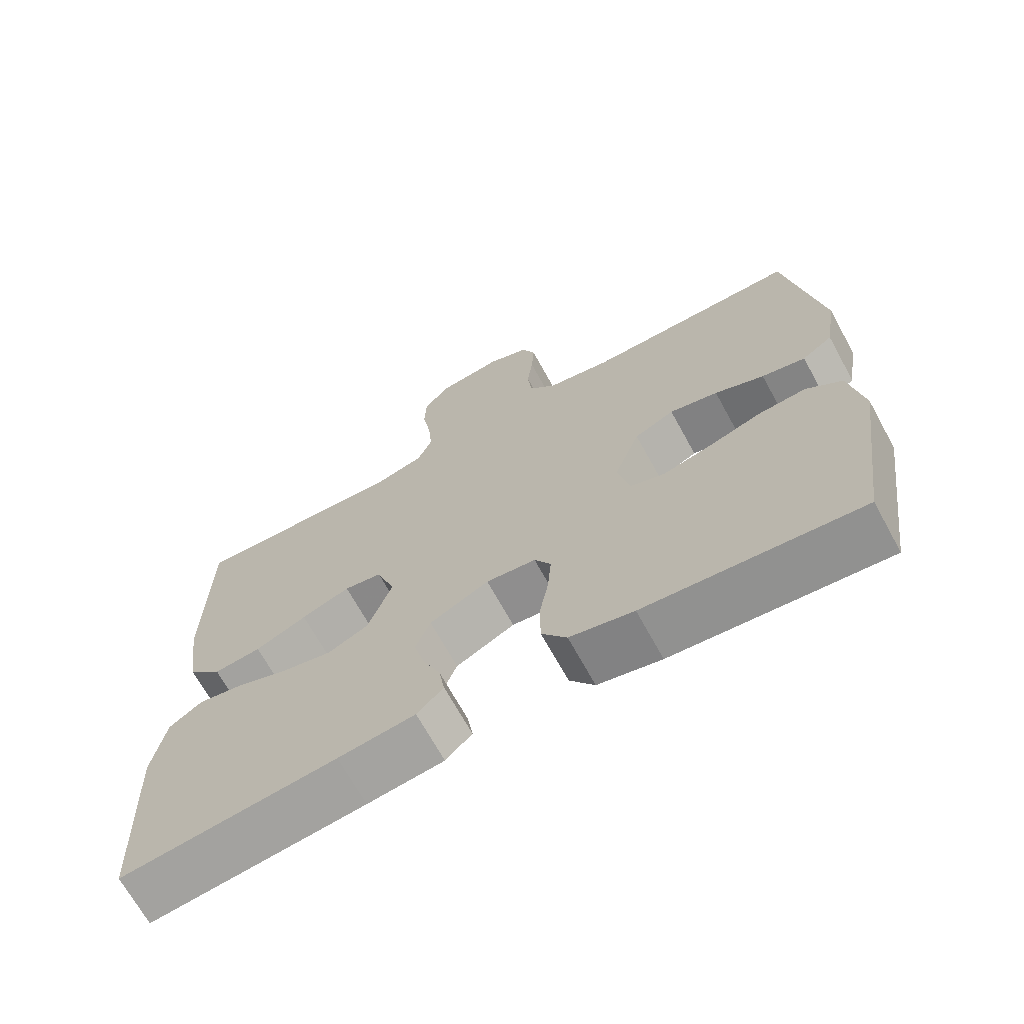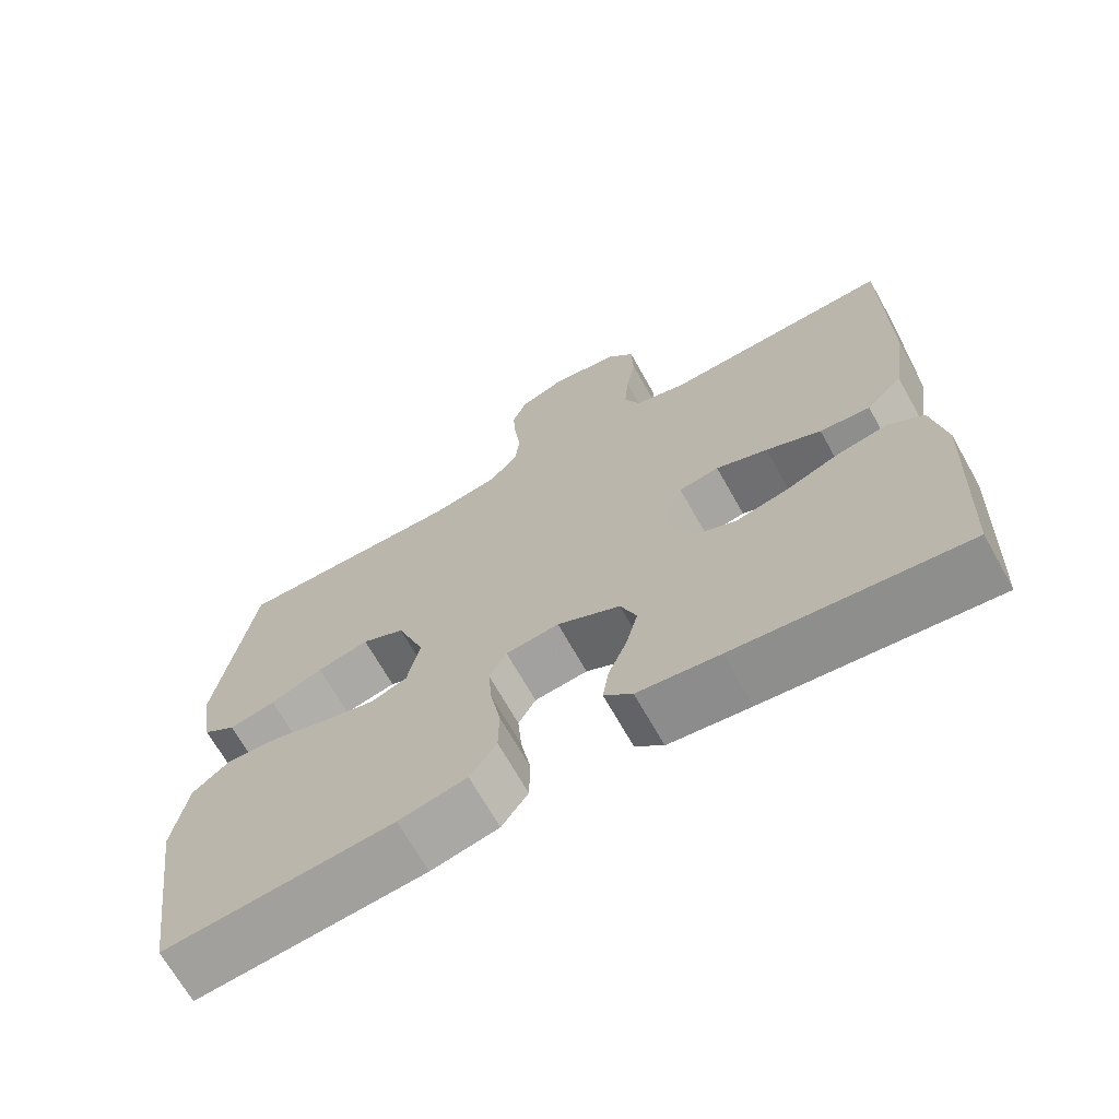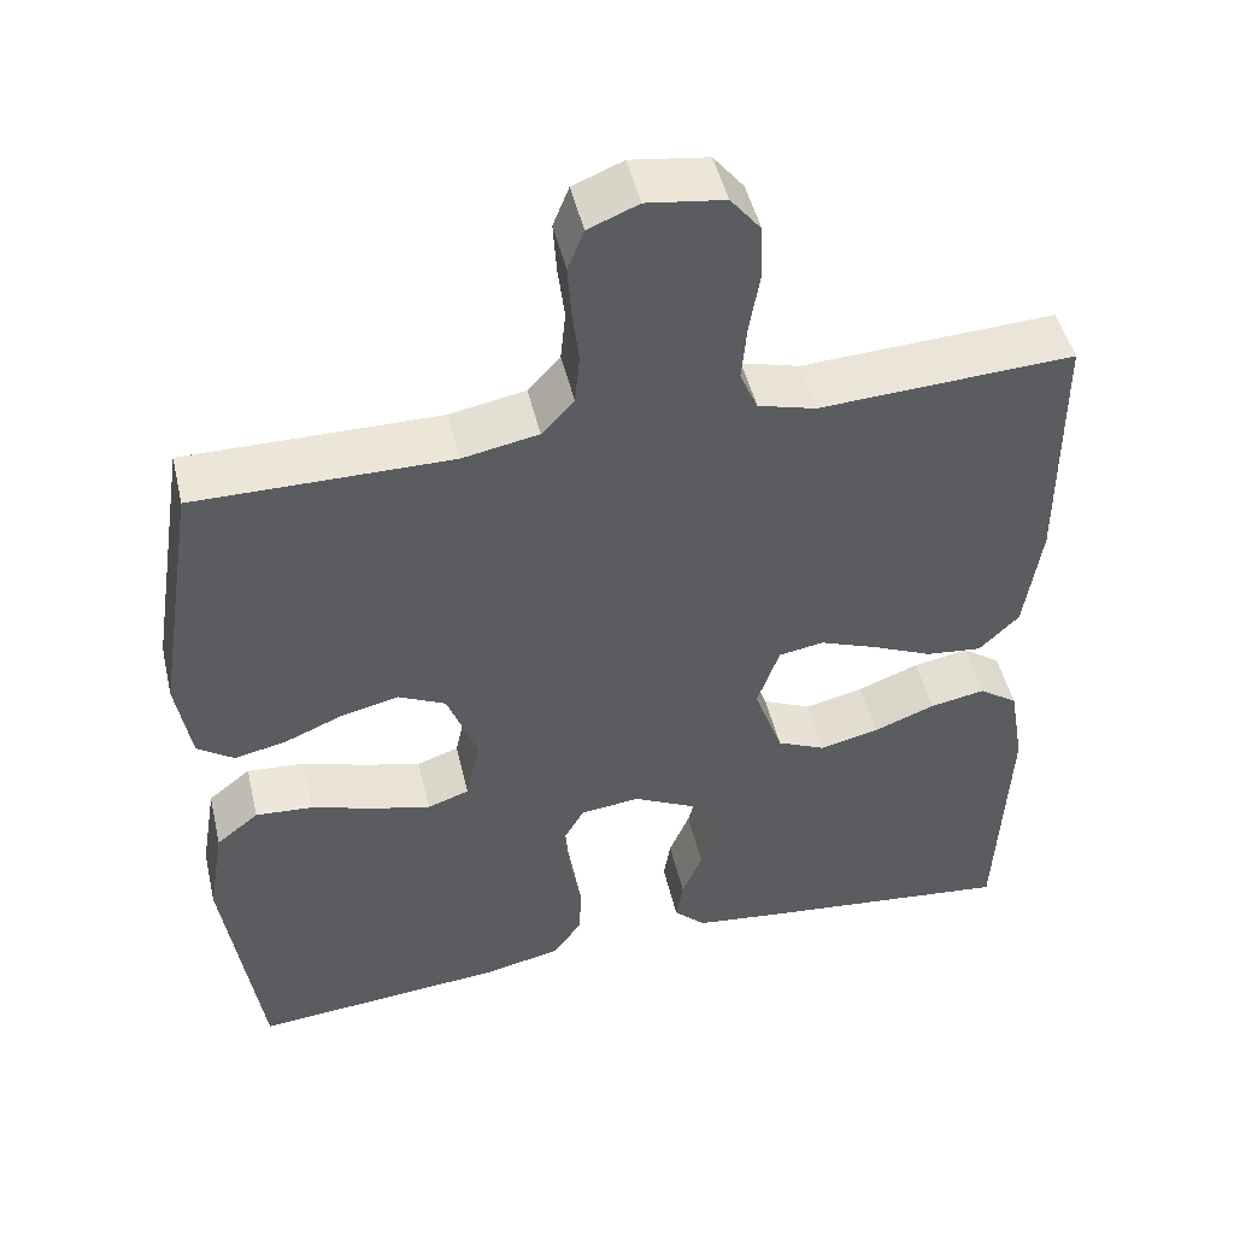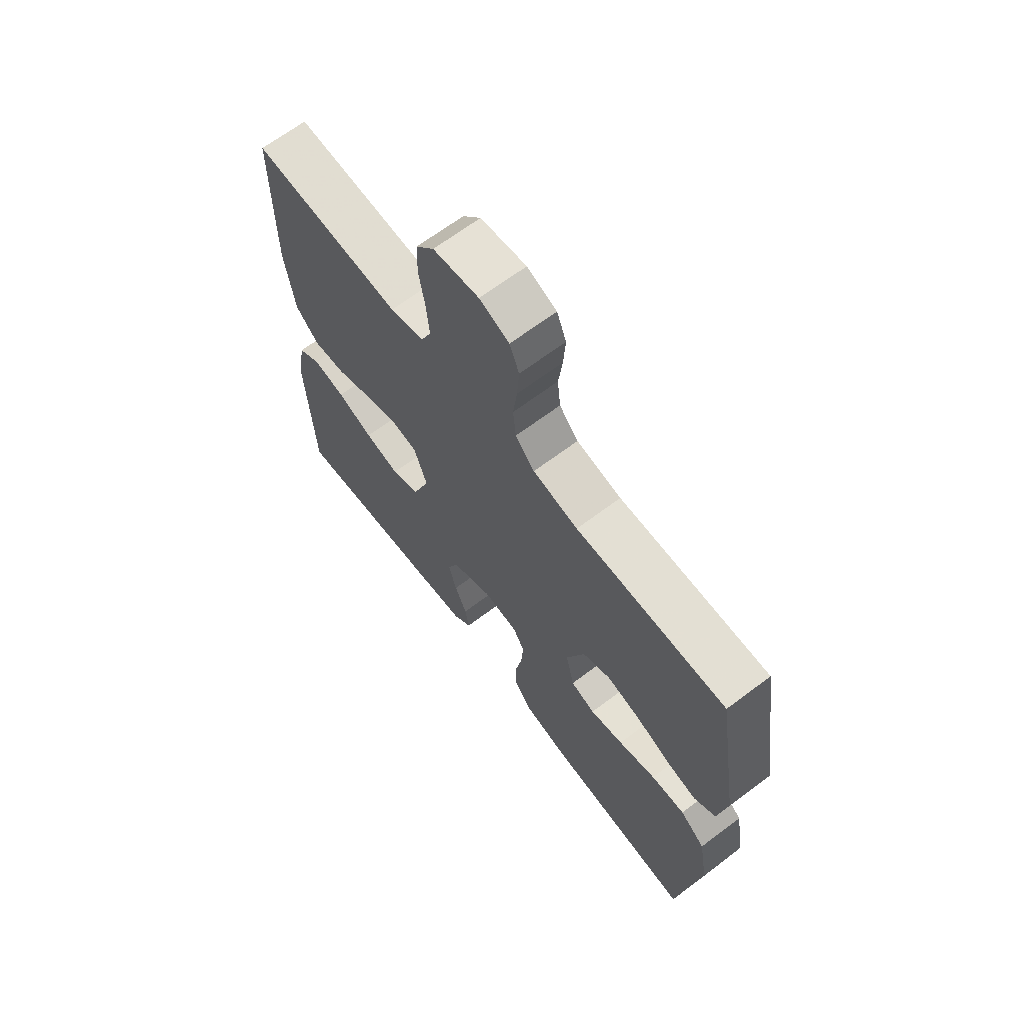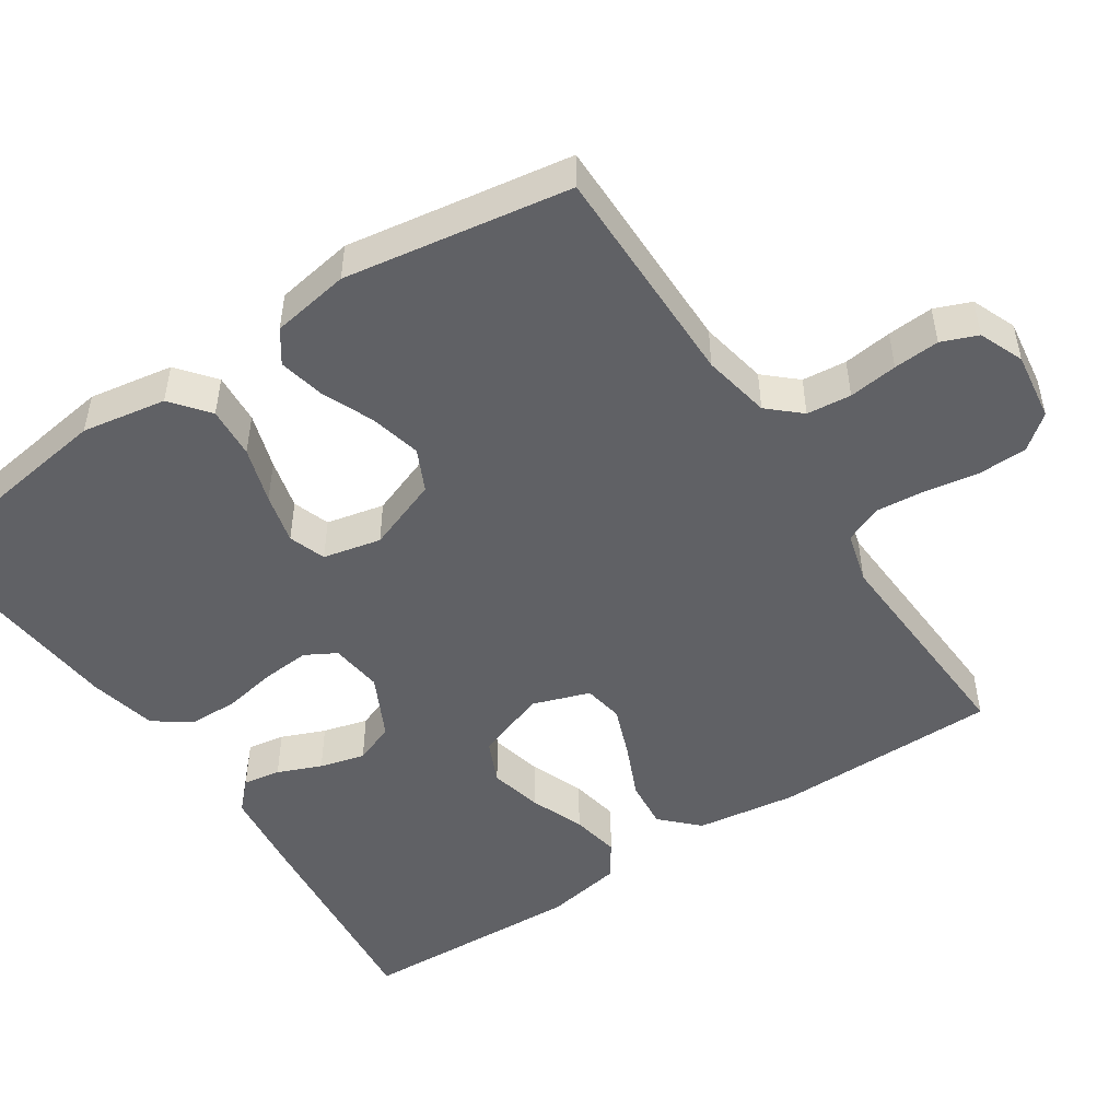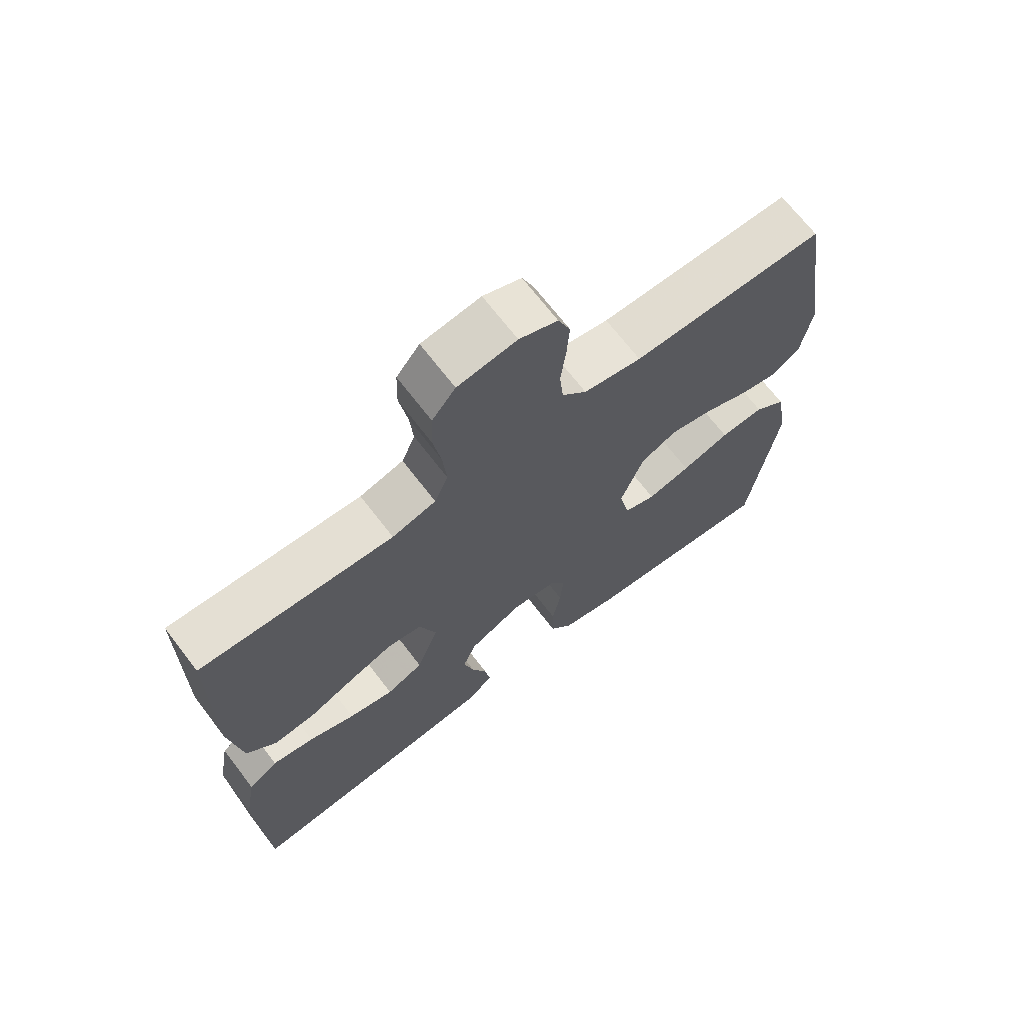
<metadata>
{"format":"obj","ext":"obj","renderer":"f3d","projection":"perspective","resolution":1024,"background":"white","views":[{"elev":-69.1,"azim":-151.2,"up":"+Z"},{"elev":-68.7,"azim":29.3,"up":"+Z"},{"elev":48.3,"azim":-13.2,"up":"+Z"},{"elev":67.1,"azim":-127.0,"up":"+Z"},{"elev":-49.4,"azim":-56.4,"up":"+Y"},{"elev":69.0,"azim":142.6,"up":"+Z"}]}
</metadata>
<code>
v 0.5 0.07 0.5
v 0.502 0.07 0.2
v 0.483 0.07 0.067
v 0.436 0.07 0.02
v 0.37 0.07 0.027
v 0.298 0.07 0.059
v 0.23 0.07 0.085
v 0.177 0.07 0.076
v 0.151 0.07 0
v 0.185 0.07 -0.095
v 0.242 0.07 -0.121
v 0.312 0.07 -0.105
v 0.384 0.07 -0.077
v 0.449 0.07 -0.065
v 0.495 0.07 -0.097
v 0.513 0.07 -0.2
v 0.5 0.07 -0.5
v 0.2 0.07 -0.468
v 0.093 0.07 -0.455
v 0.056 0.07 -0.419
v 0.064 0.07 -0.369
v 0.088 0.07 -0.311
v 0.104 0.07 -0.251
v 0.083 0.07 -0.197
v 0 0.07 -0.155
v -0.07 0.07 -0.163
v -0.093 0.07 -0.204
v -0.088 0.07 -0.267
v -0.075 0.07 -0.338
v -0.076 0.07 -0.404
v -0.111 0.07 -0.453
v -0.2 0.07 -0.473
v -0.5 0.07 -0.5
v -0.543 0.07 -0.2
v -0.524 0.07 -0.088
v -0.474 0.07 -0.048
v -0.406 0.07 -0.053
v -0.331 0.07 -0.077
v -0.264 0.07 -0.094
v -0.215 0.07 -0.077
v -0.198 0.07 0
v -0.234 0.07 0.097
v -0.29 0.07 0.124
v -0.358 0.07 0.108
v -0.427 0.07 0.079
v -0.488 0.07 0.066
v -0.531 0.07 0.096
v -0.548 0.07 0.2
v -0.5 0.07 0.5
v -0.2 0.07 0.498
v -0.11 0.07 0.515
v -0.072 0.07 0.557
v -0.066 0.07 0.616
v -0.074 0.07 0.681
v -0.078 0.07 0.742
v -0.059 0.07 0.79
v 0 0.07 0.814
v 0.091 0.07 0.801
v 0.127 0.07 0.756
v 0.129 0.07 0.691
v 0.117 0.07 0.62
v 0.111 0.07 0.553
v 0.132 0.07 0.504
v 0.2 0.07 0.485
v 0.5 0 0.5
v 0.502 0 0.2
v 0.483 0 0.067
v 0.436 0 0.02
v 0.37 0 0.027
v 0.298 0 0.059
v 0.23 0 0.085
v 0.177 0 0.076
v 0.151 0 0
v 0.185 0 -0.095
v 0.242 0 -0.121
v 0.312 0 -0.105
v 0.384 0 -0.077
v 0.449 0 -0.065
v 0.495 0 -0.097
v 0.513 0 -0.2
v 0.5 0 -0.5
v 0.2 0 -0.468
v 0.093 0 -0.455
v 0.056 0 -0.419
v 0.064 0 -0.369
v 0.088 0 -0.311
v 0.104 0 -0.251
v 0.083 0 -0.197
v 0 0 -0.155
v -0.07 0 -0.163
v -0.093 0 -0.204
v -0.088 0 -0.267
v -0.075 0 -0.338
v -0.076 0 -0.404
v -0.111 0 -0.453
v -0.2 0 -0.473
v -0.5 0 -0.5
v -0.543 0 -0.2
v -0.524 0 -0.088
v -0.474 0 -0.048
v -0.406 0 -0.053
v -0.331 0 -0.077
v -0.264 0 -0.094
v -0.215 0 -0.077
v -0.198 0 0
v -0.234 0 0.097
v -0.29 0 0.124
v -0.358 0 0.108
v -0.427 0 0.079
v -0.488 0 0.066
v -0.531 0 0.096
v -0.548 0 0.2
v -0.5 0 0.5
v -0.2 0 0.498
v -0.11 0 0.515
v -0.072 0 0.557
v -0.066 0 0.616
v -0.074 0 0.681
v -0.078 0 0.742
v -0.059 0 0.79
v 0 0 0.814
v 0.091 0 0.801
v 0.127 0 0.756
v 0.129 0 0.691
v 0.117 0 0.62
v 0.111 0 0.553
v 0.132 0 0.504
v 0.2 0 0.485
f 59 60 61
f 58 59 61
f 57 58 61
f 56 57 61
f 55 56 61
f 54 55 61
f 53 54 61
f 52 53 61 62
f 51 52 62 63
f 48 49 50
f 47 48 50
f 46 47 50
f 45 46 50
f 44 45 50
f 51 63 64
f 50 51 64
f 44 50 64
f 43 44 64
f 36 37 38
f 35 36 38
f 34 35 38
f 33 34 38
f 32 33 38
f 31 32 38
f 30 31 38
f 29 30 38
f 28 29 38
f 27 28 38 39
f 26 27 39 40
f 20 21 22
f 19 20 22
f 18 19 22
f 17 18 22
f 16 17 22
f 15 16 22
f 14 15 22
f 13 14 22
f 12 13 22
f 11 12 22 23
f 10 11 23 24
f 4 5 6
f 3 4 6
f 2 3 6
f 1 2 6
f 64 1 6
f 64 6 7
f 64 7 8
f 43 64 8
f 42 43 8
f 41 42 8 9
f 41 9 10
f 40 41 10
f 26 40 10
f 25 26 10
f 10 24 25
f 125 124 123
f 125 123 122
f 125 122 121
f 125 121 120
f 125 120 119
f 125 119 118
f 125 118 117
f 126 125 117 116
f 127 126 116 115
f 114 113 112
f 114 112 111
f 114 111 110
f 114 110 109
f 114 109 108
f 128 127 115
f 128 115 114
f 128 114 108
f 128 108 107
f 102 101 100
f 102 100 99
f 102 99 98
f 102 98 97
f 102 97 96
f 102 96 95
f 102 95 94
f 102 94 93
f 102 93 92
f 103 102 92 91
f 104 103 91 90
f 86 85 84
f 86 84 83
f 86 83 82
f 86 82 81
f 86 81 80
f 86 80 79
f 86 79 78
f 86 78 77
f 86 77 76
f 87 86 76 75
f 88 87 75 74
f 70 69 68
f 70 68 67
f 70 67 66
f 70 66 65
f 70 65 128
f 71 70 128
f 72 71 128
f 72 128 107
f 72 107 106
f 73 72 106 105
f 74 73 105
f 74 105 104
f 74 104 90
f 74 90 89
f 89 88 74
f 1 65 66 2
f 2 66 67 3
f 3 67 68 4
f 4 68 69 5
f 5 69 70 6
f 6 70 71 7
f 7 71 72 8
f 8 72 73 9
f 9 73 74 10
f 10 74 75 11
f 11 75 76 12
f 12 76 77 13
f 13 77 78 14
f 14 78 79 15
f 15 79 80 16
f 16 80 81 17
f 17 81 82 18
f 18 82 83 19
f 19 83 84 20
f 20 84 85 21
f 21 85 86 22
f 22 86 87 23
f 23 87 88 24
f 24 88 89 25
f 25 89 90 26
f 26 90 91 27
f 27 91 92 28
f 28 92 93 29
f 29 93 94 30
f 30 94 95 31
f 31 95 96 32
f 32 96 97 33
f 33 97 98 34
f 34 98 99 35
f 35 99 100 36
f 36 100 101 37
f 37 101 102 38
f 38 102 103 39
f 39 103 104 40
f 40 104 105 41
f 41 105 106 42
f 42 106 107 43
f 43 107 108 44
f 44 108 109 45
f 45 109 110 46
f 46 110 111 47
f 47 111 112 48
f 48 112 113 49
f 49 113 114 50
f 50 114 115 51
f 51 115 116 52
f 52 116 117 53
f 53 117 118 54
f 54 118 119 55
f 55 119 120 56
f 56 120 121 57
f 57 121 122 58
f 58 122 123 59
f 59 123 124 60
f 60 124 125 61
f 61 125 126 62
f 62 126 127 63
f 63 127 128 64
f 64 128 65 1

</code>
